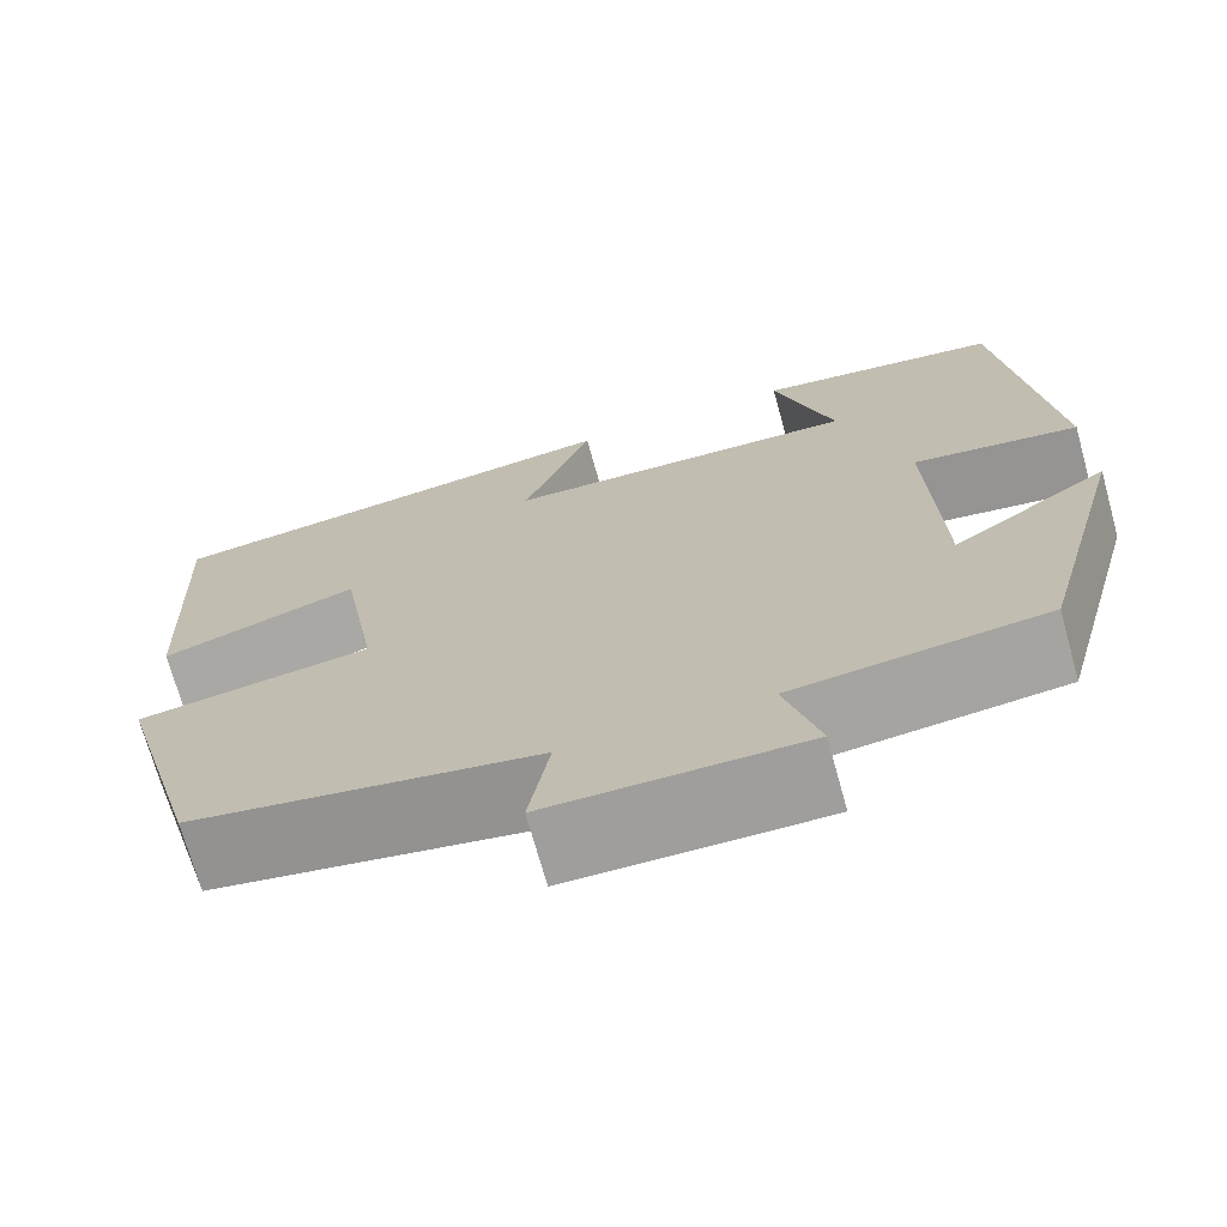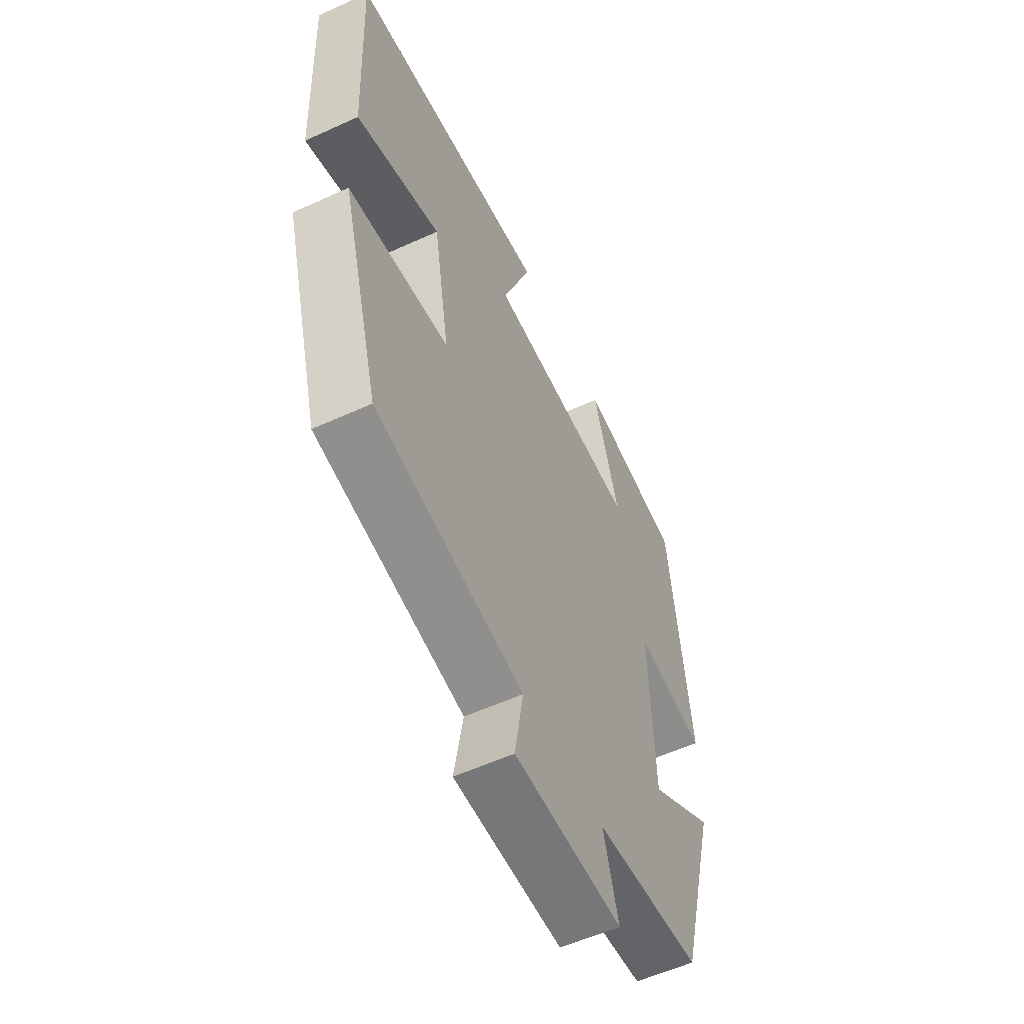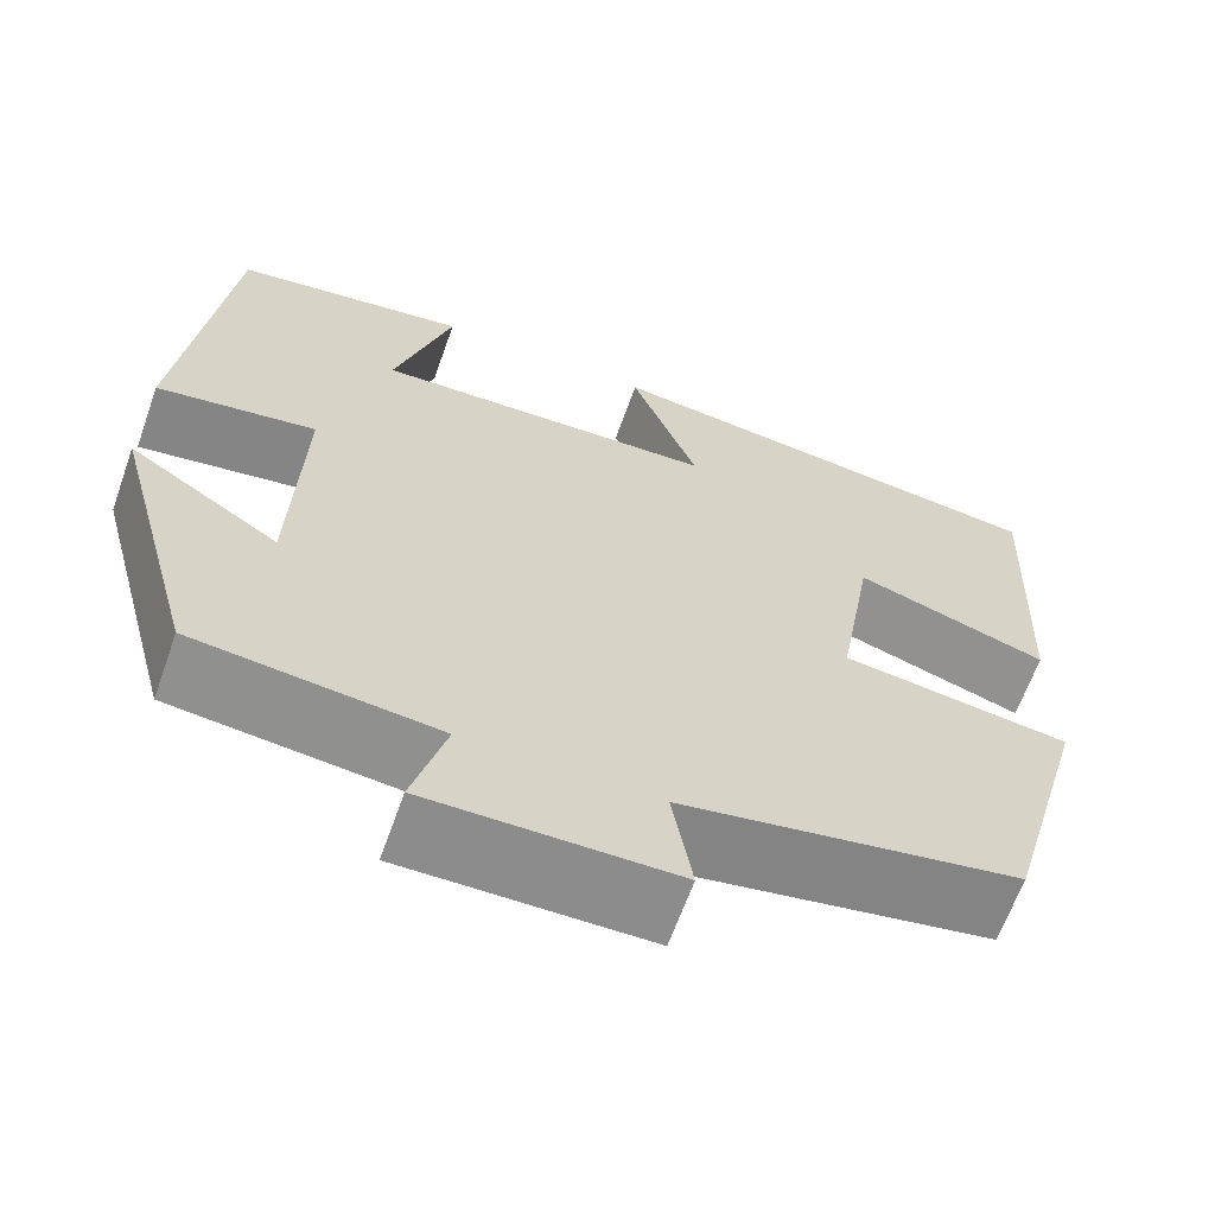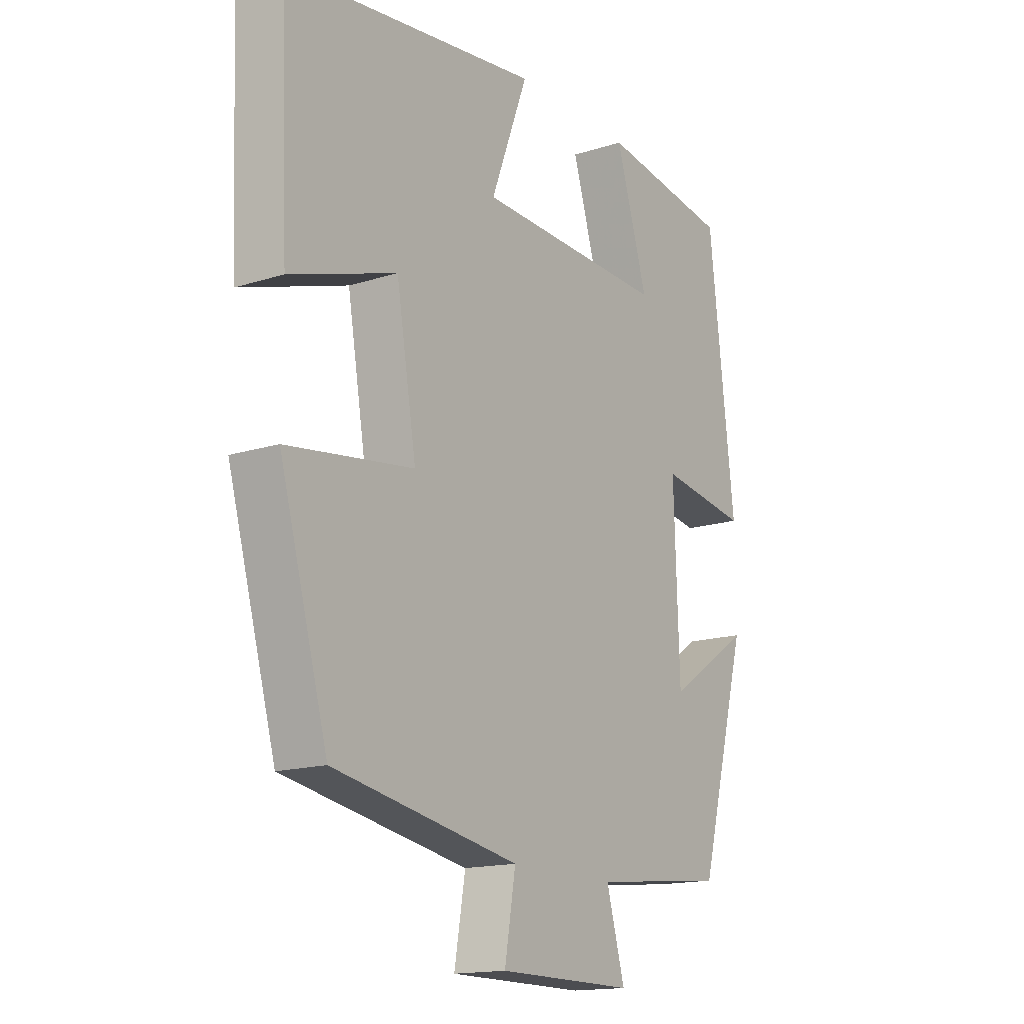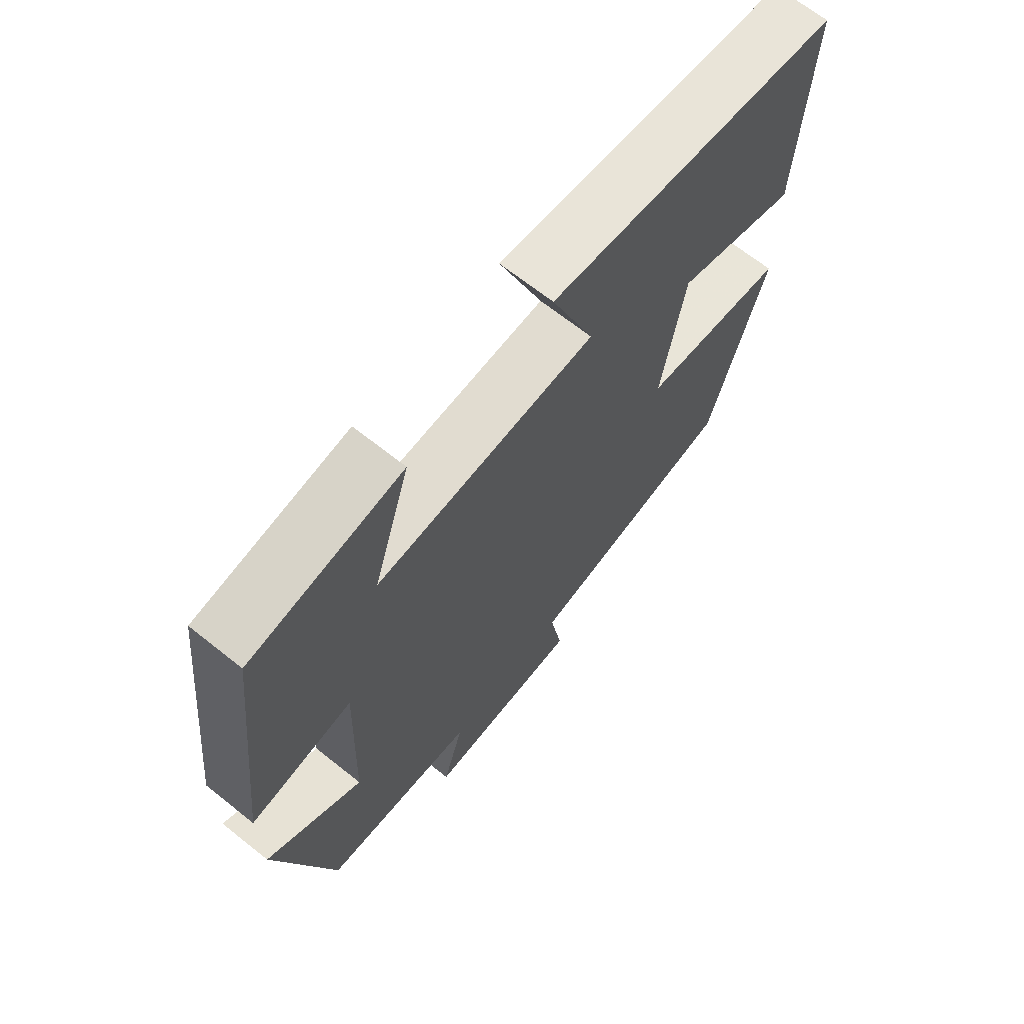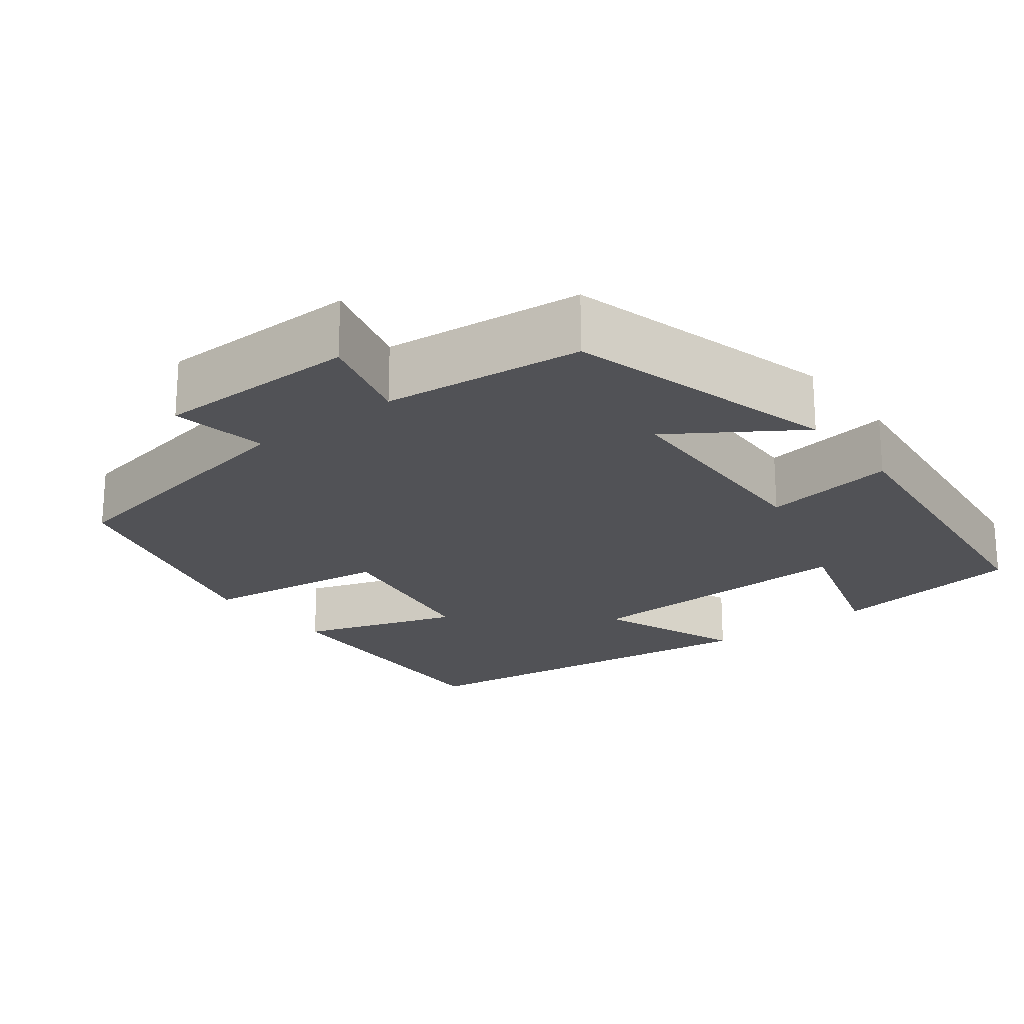
<metadata>
{"format":"obj","ext":"obj","renderer":"f3d","projection":"perspective","resolution":1024,"background":"white","views":[{"elev":-71.1,"azim":-164.5,"up":"+Z"},{"elev":-56.7,"azim":115.5,"up":"+Z"},{"elev":-64.4,"azim":-19.6,"up":"+Z"},{"elev":-15.8,"azim":123.6,"up":"+Z"},{"elev":67.5,"azim":-51.4,"up":"+Z"},{"elev":-21.3,"azim":-142.2,"up":"+Y"}]}
</metadata>
<code>
v -0.451 0.07 0.463
v -0.201 0.07 0.5
v -0.262 0.07 0.3
v 0.102 0.07 0.312
v 0.031 0.07 0.5
v 0.516 0.07 0.436
v 0.5 0.07 0.08
v 0.297 0.07 0.148
v 0.259 0.07 -0.076
v 0.5 0.07 -0.11
v 0.408 0.07 -0.436
v 0.054 0.07 -0.5
v 0.075 0.07 -0.623
v -0.185 0.07 -0.625
v -0.15 0.07 -0.5
v -0.406 0.07 -0.472
v -0.5 0.07 -0.125
v -0.34 0.07 -0.231
v -0.33 0.07 0.065
v -0.5 0.07 0.039
v -0.451 0 0.463
v -0.201 0 0.5
v -0.262 0 0.3
v 0.102 0 0.312
v 0.031 0 0.5
v 0.516 0 0.436
v 0.5 0 0.08
v 0.297 0 0.148
v 0.259 0 -0.076
v 0.5 0 -0.11
v 0.408 0 -0.436
v 0.054 0 -0.5
v 0.075 0 -0.623
v -0.185 0 -0.625
v -0.15 0 -0.5
v -0.406 0 -0.472
v -0.5 0 -0.125
v -0.34 0 -0.231
v -0.33 0 0.065
v -0.5 0 0.039
f 19 20 1
f 15 16 17 18
f 15 18 19
f 12 13 14 15
f 11 12 15
f 10 11 15
f 9 10 15
f 8 9 15 19
f 6 7 8
f 5 6 8
f 4 5 8
f 3 4 8 19
f 1 2 3
f 1 3 19
f 21 40 39
f 38 37 36 35
f 39 38 35
f 35 34 33 32
f 35 32 31
f 35 31 30
f 35 30 29
f 39 35 29 28
f 28 27 26
f 28 26 25
f 28 25 24
f 39 28 24 23
f 23 22 21
f 39 23 21
f 1 21 22 2
f 2 22 23 3
f 3 23 24 4
f 4 24 25 5
f 5 25 26 6
f 6 26 27 7
f 7 27 28 8
f 8 28 29 9
f 9 29 30 10
f 10 30 31 11
f 11 31 32 12
f 12 32 33 13
f 13 33 34 14
f 14 34 35 15
f 15 35 36 16
f 16 36 37 17
f 17 37 38 18
f 18 38 39 19
f 19 39 40 20
f 20 40 21 1

</code>
